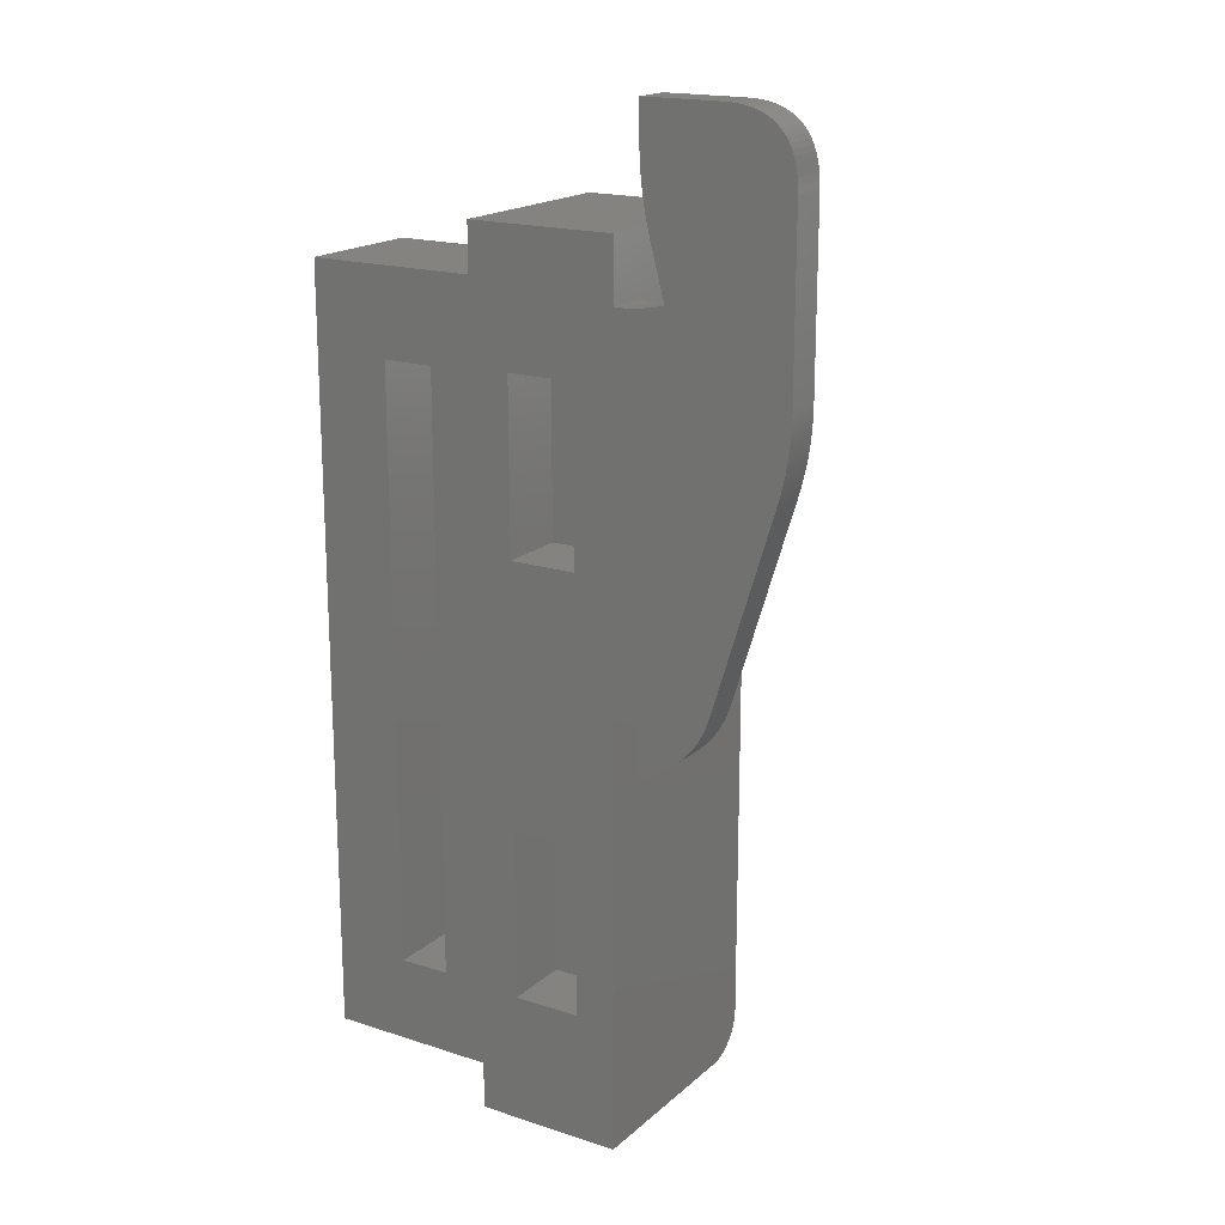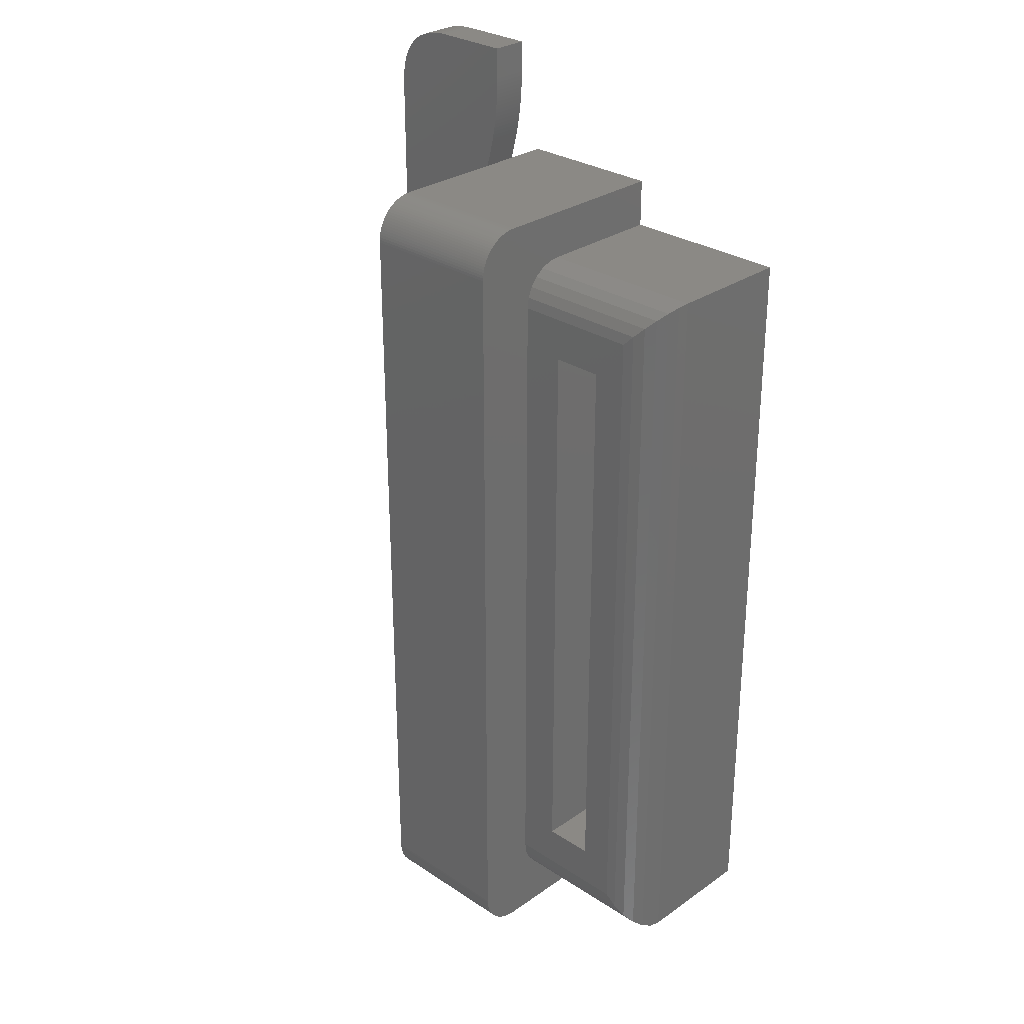
<metadata>
{"format":"stl","ext":"stl","renderer":"f3d","projection":"perspective","resolution":1024,"background":"white","views":[{"elev":18.2,"azim":-147.9,"up":"+Y"},{"elev":29.2,"azim":44.2,"up":"+Y"}]}
</metadata>
<code>
# stl→obj: 378 verts, 756 faces
v 116.5 -270.9 2.2
v 116.5 -269 -7.048e-09
v 116.5 -270.9 -7.048e-09
v 116.5 -269 2.2
v 126.6 -276.2 12.85
v 117.9 -276.1 12.72
v 126.6 -276.1 12.72
v 117.9 -276.2 12.85
v 117.9 -279.2 2.2
v 117.7 -279.2 -8.114e-09
v 117.9 -279.2 -8.241e-09
v 117.7 -279.2 2.2
v 116.3 -273.6 2.2
v 116.2 -273.9 -6.856e-09
v 116.2 -273.9 2.2
v 116.3 -273.6 -6.886e-09
v 117.9 -326.2 -8.241e-09
v 126.6 -326.2 11.2
v 126.6 -326.2 -1.541e-08
v 117.9 -326.2 11.2
v 126.6 -275.9 12.31
v 117.9 -275.8 12.16
v 126.6 -275.8 12.16
v 117.9 -275.9 12.31
v 116.8 -279.2 2.2
v 116.7 -279.1 -7.244e-09
v 116.8 -279.2 -7.365e-09
v 116.7 -279.1 2.2
v 117.9 -278.1 13.7
v 126.6 -277.9 13.69
v 126.6 -278.1 13.7
v 117.9 -277.9 13.69
v 126.6 -324 13.68
v 117.9 -323.9 13.69
v 126.6 -323.9 13.69
v 117.9 -324 13.68
v 108 -285.2 -9.718e-11
v 108 -285.4 2.2
v 108 -285.4 -1.23e-10
v 108 -285.2 2.2
v 116.4 -271.9 2.2
v 116.4 -272.1 -7.014e-09
v 116.4 -272.1 2.2
v 116.4 -271.9 -7.026e-09
v 116.3 -273.1 2.2
v 116.3 -273.4 -6.914e-09
v 116.3 -273.4 2.2
v 116.3 -273.1 -6.94e-09
v 126.6 -325.5 12.97
v 117.9 -325.3 13.08
v 126.6 -325.3 13.08
v 117.9 -325.5 12.97
v 117.9 -326.2 11.53
v 126.6 -326.2 11.69
v 126.6 -326.2 11.53
v 117.9 -326.2 11.69
v 115.4 -278.9 2.2
v 115.3 -278.9 -6.071e-09
v 115.4 -278.9 -6.185e-09
v 115.3 -278.9 2.2
v 117.9 -326.2 11.36
v 126.6 -326.2 11.36
v 117.9 -325.7 12.72
v 126.6 -325.6 12.85
v 126.6 -325.7 12.72
v 117.9 -325.6 12.85
v 117.3 -279.2 2.2
v 117.1 -279.2 -7.611e-09
v 117.3 -279.2 -7.736e-09
v 117.1 -279.2 2.2
v 108.3 -271 -2.967e-10
v 108.2 -271.2 2.2
v 108.2 -271.2 -2.06e-10
v 108.3 -271 2.2
v 117.6 -279.2 2.2
v 117.4 -279.2 -7.861e-09
v 117.6 -279.2 -7.987e-09
v 117.4 -279.2 2.2
v 117.9 -277.6 13.65
v 126.6 -277.5 13.61
v 126.6 -277.6 13.65
v 117.9 -277.5 13.61
v 108.3 -286.6 -2.977e-10
v 108.3 -286.9 2.2
v 108.3 -286.9 -3.417e-10
v 108.3 -286.6 2.2
v 110.8 -269.1 2.2
v 110.5 -269.2 -2.11e-09
v 110.8 -269.1 -2.382e-09
v 110.5 -269.2 2.2
v 116.4 -279.1 2.2
v 116.3 -279.1 -6.883e-09
v 116.4 -279.1 -7.003e-09
v 116.3 -279.1 2.2
v 126.6 -275.6 11.69
v 117.9 -275.6 11.53
v 126.6 -275.6 11.53
v 117.9 -275.6 11.69
v 117.9 -276.7 13.28
v 126.6 -276.6 13.18
v 126.6 -276.7 13.28
v 117.9 -276.6 13.18
v 117.9 -326 12.16
v 126.6 -325.9 12.31
v 126.6 -326 12.16
v 117.9 -325.9 12.31
v 120.2 -308.6 -1.018e-08
v 124.2 -308.6 4
v 124.2 -308.6 -1.347e-08
v 120.2 -308.6 4
v 115.1 -303.1 2.2
v 116.5 -300.9 2.2
v 116.5 -303.9 2.2
v 116.1 -279.1 2.2
v 116 -279 2.2
v 115.8 -279 2.2
v 115.7 -279 2.2
v 115.5 -279 2.2
v 115.1 -278.9 2.2
v 115 -278.8 2.2
v 114.9 -303 2.2
v 111.9 -269 2.2
v 116.5 -271.1 2.2
v 116.4 -271.4 2.2
v 116.4 -271.6 2.2
v 116.4 -272.4 2.2
v 116.4 -272.6 2.2
v 116.3 -272.9 2.2
v 116.2 -274.1 2.2
v 116.1 -274.4 2.2
v 116.1 -274.6 2.2
v 116 -274.8 2.2
v 116 -275.1 2.2
v 115.9 -275.3 2.2
v 115.9 -275.6 2.2
v 115.8 -275.8 2.2
v 114.7 -302.9 2.2
v 114.5 -302.7 2.2
v 114.3 -302.6 2.2
v 114.1 -302.4 2.2
v 113.9 -302.3 2.2
v 113.7 -302.1 2.2
v 113.6 -302 2.2
v 113.4 -301.8 2.2
v 113.3 -301.6 2.2
v 113.1 -301.4 2.2
v 113 -301.2 2.2
v 112.9 -301 2.2
v 112.7 -300.8 2.2
v 112.6 -300.6 2.2
v 112.5 -300.4 2.2
v 112.4 -300.2 2.2
v 112.3 -300 2.2
v 112.2 -299.7 2.2
v 112.2 -299.5 2.2
v 108.6 -288.1 2.2
v 111.5 -269 2.2
v 111.1 -269 2.2
v 110.2 -269.2 2.2
v 109.9 -269.4 2.2
v 109.6 -269.5 2.2
v 109.3 -269.6 2.2
v 109.1 -269.8 2.2
v 108.9 -270 2.2
v 108.7 -270.2 2.2
v 108.5 -270.4 2.2
v 108.6 -287.8 2.2
v 108.5 -287.6 2.2
v 108.4 -270.7 2.2
v 108.4 -287.4 2.2
v 108.4 -287.1 2.2
v 108.2 -286.4 2.2
v 108.2 -286.2 2.2
v 108.1 -285.9 2.2
v 108.1 -271.6 2.2
v 108.1 -285.7 2.2
v 108 -271.9 2.2
v 108 -284.9 2.2
v 108 -284.7 2.2
v 107.9 -272.2 2.2
v 107.9 -284.4 2.2
v 107.9 -284.2 2.2
v 107.9 -272.6 2.2
v 107.9 -283.9 2.2
v 107.9 -283.7 2.2
v 107.9 -273 2.2
v 107.9 -283.4 2.2
v 107.9 -283.2 2.2
v 117.9 -300.9 2.2
v 117 -279.2 2.2
v 116.5 -279.1 2.2
v 116.1 -274.6 -6.748e-09
v 116.1 -274.4 -6.786e-09
v 117.9 -325.2 13.18
v 126.6 -325.2 13.18
v 117.9 -300.9 -8.241e-09
v 117.9 -326.1 11.85
v 117.9 -326.1 12
v 117.9 -325.9 12.45
v 117.9 -325.8 12.59
v 117.9 -325.1 13.28
v 117.9 -325 13.37
v 117.9 -324.8 13.44
v 117.9 -324.7 13.51
v 117.9 -324.5 13.57
v 117.9 -324.3 13.61
v 117.9 -324.2 13.65
v 117.9 -323.7 13.7
v 117.9 -275.6 -8.241e-09
v 117.9 -277.8 13.68
v 117.9 -277.3 13.57
v 117.9 -277.1 13.51
v 117.9 -277 13.44
v 117.9 -276.9 13.37
v 117.9 -276.5 13.08
v 117.9 -276.3 12.97
v 117.9 -276 12.59
v 117.9 -275.9 12.45
v 117.9 -275.7 12
v 117.9 -275.7 11.85
v 117.9 -275.6 11.36
v 117.9 -275.6 11.2
v 115.1 -278.9 -5.959e-09
v 115 -278.8 -5.847e-09
v 116 -279 -6.647e-09
v 116.1 -279.1 -6.765e-09
v 117 -279.2 -7.488e-09
v 116.5 -279.1 -7.123e-09
v 126.6 -275.7 12
v 126.6 -275.7 11.85
v 126.6 -325.1 13.28
v 126.6 -325 13.37
v 126.6 -276.9 13.37
v 126.6 -276 12.59
v 126.6 -275.9 12.45
v 115.9 -275.3 -6.616e-09
v 116 -275.1 -6.662e-09
v 126.6 -277.3 13.57
v 126.6 -276.5 13.08
v 126.6 -277.8 13.68
v 126.6 -277 13.44
v 108 -271.9 -7.416e-11
v 107.9 -272.2 -3.294e-11
v 116.3 -272.9 -6.962e-09
v 126.6 -275.6 11.36
v 115.5 -279 -6.299e-09
v 115.7 -279 -6.414e-09
v 113.1 -301.4 -4.301e-09
v 113.3 -301.6 -4.419e-09
v 116.5 -300.9 -7.087e-09
v 112.2 -299.5 -3.513e-09
v 112.2 -299.7 -3.577e-09
v 126.6 -275.6 11.2
v 114.3 -302.6 -5.249e-09
v 114.5 -302.7 -5.408e-09
v 126.6 -323.7 13.7
v 115.8 -275.8 -6.515e-09
v 108.4 -287.1 -3.888e-10
v 112.4 -300.2 -3.722e-09
v 112.5 -300.4 -3.804e-09
v 126.6 -325.8 12.59
v 108.9 -270 -8.241e-10
v 109.1 -269.8 -9.972e-10
v 108.6 -288.1 -6.076e-10
v 126.6 -324.5 13.57
v 126.6 -324.3 13.61
v 112.6 -300.6 -3.891e-09
v 115.9 -275.6 -6.566e-09
v 107.9 -283.2 8.562e-14
v 107.9 -283.4 -1.43e-12
v 115.8 -279 -6.53e-09
v 108.1 -285.7 -1.519e-10
v 108.1 -285.9 -1.838e-10
v 107.9 -284.2 -2.425e-11
v 107.9 -284.4 -3.793e-11
v 108.7 -270.2 -6.675e-10
v 108.5 -270.4 -5.274e-10
v 114.1 -302.4 -5.095e-09
v 108.2 -286.4 -2.567e-10
v 114.7 -302.9 -5.573e-09
v 111.1 -269 -2.67e-09
v 126.6 -326.1 12
v 126.6 -326.1 11.85
v 113.4 -301.8 -4.542e-09
v 113.6 -302 -4.672e-09
v 126.6 -325.9 12.45
v 111.5 -269 -2.975e-09
v 111.9 -269 -3.296e-09
v 114.9 -303 -5.744e-09
v 110.2 -269.2 -1.854e-09
v 109.3 -269.6 -1.187e-09
v 108 -284.7 -5.464e-11
v 126.6 -324.2 13.65
v 108.2 -286.2 -2.187e-10
v 126.6 -324.8 13.44
v 126.6 -324.7 13.51
v 126.6 -277.1 13.51
v 108.5 -287.6 -4.921e-10
v 108.6 -287.8 -5.483e-10
v 108.1 -271.6 -1.318e-10
v 107.9 -283.7 -5.978e-12
v 107.9 -283.9 -1.363e-11
v 108.4 -287.4 -4.389e-10
v 116.4 -272.6 -6.982e-09
v 108.4 -270.7 -4.038e-10
v 115.1 -303.1 -5.921e-09
v 109.9 -269.4 -1.615e-09
v 116.5 -303.9 -7.087e-09
v 126.6 -275.6 -1.541e-08
v 108 -284.9 -7.438e-11
v 109.6 -269.5 -1.393e-09
v 112.7 -300.8 -3.985e-09
v 112.9 -301 -4.084e-09
v 126.6 -276.3 12.97
v 113 -301.2 -4.19e-09
v 107.9 -273 3.076e-14
v 124.2 -318.6 4
v 120.2 -318.6 -1.018e-08
v 124.2 -318.6 -1.347e-08
v 120.2 -318.6 4
v 107.9 -272.6 -8.205e-12
v 126.6 -323.4 -1.542e-08
v 136.6 -323.4 7.5
v 136.6 -323.4 -2.082e-08
v 126.6 -323.4 7.5
v 129.1 -283.4 -1.815e-08
v 132.1 -283.4 10
v 132.1 -283.4 -1.896e-08
v 129.1 -283.4 10
v 116.4 -271.6 -7.036e-09
v 116.4 -271.4 -7.042e-09
v 126.6 -322.7 9.268
v 135.4 -322.1 9.665
v 135.9 -322.7 9.268
v 126.6 -322.1 9.665
v 116 -274.8 -6.706e-09
v 116.2 -274.1 -6.822e-09
v 136.5 -323.3 8.147
v 126.6 -323.3 8.147
v 124.2 -283.2 -1.347e-08
v 124.2 -293.2 4
v 124.2 -293.2 -1.347e-08
v 124.2 -283.2 4
v 134.7 -280.3 9.915
v 126.6 -279.6 9.665
v 135.4 -279.6 9.665
v 126.6 -280.3 9.915
v 136.3 -278.7 8.75
v 126.6 -278.5 8.147
v 136.5 -278.5 8.147
v 126.6 -278.7 8.75
v 126.6 -278.4 7.5
v 136.6 -278.4 7.5
v 112.3 -300 -3.646e-09
v 126.6 -278.4 -1.548e-08
v 136.6 -278.4 -2.089e-08
v 135.9 -279.1 9.268
v 126.6 -279.1 9.268
v 120.2 -293.2 4
v 120.2 -283.2 4
v 120.2 -283.2 -1.018e-08
v 120.2 -293.2 -1.018e-08
v 116.4 -272.4 -7e-09
v 113.7 -302.1 -4.807e-09
v 113.9 -302.3 -4.948e-09
v 126.6 -321.5 9.915
v 134.1 -320.9 10
v 134.7 -321.5 9.915
v 126.6 -320.9 10
v 134.1 -280.9 10
v 132.1 -318.4 10
v 129.1 -318.4 -1.819e-08
v 132.1 -318.4 -1.981e-08
v 129.1 -318.4 10
v 116.5 -271.1 -7.046e-09
v 126.6 -323.1 8.75
v 136.3 -323.1 8.75
v 126.6 -280.9 10
f 1 2 3
f 2 1 4
f 5 6 7
f 6 5 8
f 9 10 11
f 10 9 12
f 13 14 15
f 14 13 16
f 17 18 19
f 18 17 20
f 21 22 23
f 22 21 24
f 25 26 27
f 26 25 28
f 29 30 31
f 30 29 32
f 33 34 35
f 34 33 36
f 37 38 39
f 38 37 40
f 41 42 43
f 42 41 44
f 45 46 47
f 46 45 48
f 49 50 51
f 50 49 52
f 53 54 55
f 54 53 56
f 57 58 59
f 58 57 60
f 61 55 62
f 55 61 53
f 63 64 65
f 64 63 66
f 67 68 69
f 68 67 70
f 71 72 73
f 72 71 74
f 75 76 77
f 76 75 78
f 79 80 81
f 80 79 82
f 83 84 85
f 84 83 86
f 87 88 89
f 88 87 90
f 91 92 93
f 92 91 94
f 95 96 97
f 96 95 98
f 99 100 101
f 100 99 102
f 103 104 105
f 104 103 106
f 107 108 109
f 108 107 110
f 111 112 113
f 112 111 91
f 91 111 94
f 94 111 114
f 114 111 115
f 115 111 116
f 116 111 117
f 117 111 118
f 118 111 57
f 57 111 60
f 60 111 119
f 119 111 120
f 120 111 121
f 1 122 4
f 122 1 123
f 122 123 124
f 122 124 125
f 122 125 41
f 122 41 43
f 122 43 126
f 122 126 127
f 122 127 128
f 122 128 45
f 122 45 47
f 122 47 13
f 122 13 15
f 122 15 129
f 122 129 130
f 122 130 131
f 122 131 132
f 122 132 133
f 122 133 134
f 122 134 135
f 122 135 136
f 122 136 120
f 122 120 121
f 122 121 137
f 122 137 138
f 122 138 139
f 122 139 140
f 122 140 141
f 122 141 142
f 122 142 143
f 122 143 144
f 122 144 145
f 122 145 146
f 122 146 147
f 122 147 148
f 122 148 149
f 122 149 150
f 122 150 151
f 122 151 152
f 122 152 153
f 122 153 154
f 122 154 155
f 122 155 156
f 122 156 157
f 157 156 158
f 158 156 87
f 87 156 90
f 90 156 159
f 159 156 160
f 160 156 161
f 161 156 162
f 162 156 163
f 163 156 164
f 164 156 165
f 165 156 166
f 166 156 167
f 166 167 168
f 166 168 169
f 169 168 170
f 169 170 171
f 169 171 74
f 74 171 84
f 74 84 86
f 74 86 172
f 74 172 72
f 72 172 173
f 72 173 174
f 72 174 175
f 175 174 176
f 175 176 38
f 175 38 177
f 177 38 40
f 177 40 178
f 177 178 179
f 177 179 180
f 180 179 181
f 180 181 182
f 180 182 183
f 183 182 184
f 183 184 185
f 183 185 186
f 186 185 187
f 186 187 188
f 112 9 189
f 9 112 12
f 12 112 75
f 75 112 78
f 78 112 67
f 67 112 70
f 70 112 190
f 190 112 25
f 25 112 28
f 28 112 191
f 191 112 91
f 66 49 64
f 49 66 52
f 78 69 76
f 69 78 67
f 130 192 131
f 192 130 193
f 51 194 195
f 194 51 50
f 12 77 10
f 77 12 75
f 196 20 17
f 20 196 61
f 61 196 53
f 53 196 56
f 56 196 197
f 197 196 198
f 198 196 103
f 103 196 106
f 106 196 199
f 199 196 200
f 200 196 63
f 63 196 66
f 66 196 52
f 52 196 50
f 50 196 194
f 194 196 201
f 201 196 202
f 202 196 203
f 203 196 204
f 204 196 205
f 205 196 206
f 206 196 207
f 207 196 36
f 36 196 34
f 34 196 208
f 208 196 189
f 208 189 29
f 29 189 9
f 29 9 11
f 29 11 209
f 29 209 32
f 32 209 210
f 210 209 79
f 79 209 82
f 82 209 211
f 211 209 212
f 212 209 213
f 213 209 214
f 214 209 99
f 99 209 102
f 102 209 215
f 215 209 216
f 216 209 8
f 8 209 6
f 6 209 217
f 217 209 218
f 218 209 24
f 24 209 22
f 22 209 219
f 219 209 220
f 220 209 98
f 98 209 96
f 96 209 221
f 221 209 222
f 60 223 58
f 223 60 119
f 119 224 223
f 224 119 120
f 114 225 226
f 225 114 115
f 190 27 227
f 27 190 25
f 28 228 26
f 228 28 191
f 229 220 230
f 220 229 219
f 231 202 232
f 202 231 201
f 214 101 233
f 101 214 99
f 234 218 235
f 218 234 217
f 133 236 134
f 236 133 237
f 82 238 80
f 238 82 211
f 102 239 100
f 239 102 215
f 210 81 240
f 81 210 79
f 213 233 241
f 233 213 214
f 242 180 243
f 180 242 177
f 128 48 45
f 48 128 244
f 97 221 245
f 221 97 96
f 117 246 247
f 246 117 118
f 248 145 249
f 145 248 146
f 250 189 196
f 189 250 112
f 230 98 95
f 98 230 220
f 251 154 252
f 154 251 155
f 245 222 253
f 222 245 221
f 254 138 255
f 138 254 139
f 195 201 231
f 201 195 194
f 20 62 18
f 62 20 61
f 35 208 256
f 208 35 34
f 191 93 228
f 93 191 91
f 136 224 120
f 224 136 257
f 85 171 258
f 171 85 84
f 259 151 260
f 151 259 152
f 200 65 261
f 65 200 63
f 163 262 263
f 262 163 164
f 264 155 251
f 155 264 156
f 265 206 266
f 206 265 205
f 260 150 267
f 150 260 151
f 135 257 136
f 257 135 268
f 269 187 270
f 187 269 188
f 116 247 271
f 247 116 117
f 272 174 273
f 174 272 176
f 274 181 275
f 181 274 182
f 276 166 277
f 166 276 165
f 278 139 254
f 139 278 140
f 279 86 83
f 86 279 172
f 255 137 280
f 137 255 138
f 158 89 281
f 89 158 87
f 197 282 283
f 282 197 198
f 284 143 285
f 143 284 144
f 199 261 286
f 261 199 200
f 115 271 225
f 271 115 116
f 106 286 104
f 286 106 199
f 122 287 288
f 287 122 157
f 280 121 289
f 121 280 137
f 198 105 282
f 105 198 103
f 90 290 88
f 290 90 159
f 162 263 291
f 263 162 163
f 275 179 292
f 179 275 181
f 266 207 293
f 207 266 206
f 273 173 294
f 173 273 174
f 232 203 295
f 203 232 202
f 296 205 265
f 205 296 204
f 211 297 238
f 297 211 212
f 298 167 299
f 167 298 168
f 47 16 13
f 16 47 46
f 300 177 242
f 177 300 175
f 262 165 276
f 165 262 164
f 4 288 2
f 288 4 122
f 301 184 302
f 184 301 185
f 208 31 256
f 31 208 29
f 70 227 68
f 227 70 190
f 295 204 296
f 204 295 203
f 294 172 279
f 172 294 173
f 303 168 298
f 168 303 170
f 127 244 128
f 244 127 304
f 277 169 305
f 169 277 166
f 289 111 306
f 111 289 121
f 73 175 300
f 175 73 72
f 157 281 287
f 281 157 158
f 159 307 290
f 307 159 160
f 23 219 229
f 219 23 22
f 112 308 113
f 308 112 250
f 94 226 92
f 226 94 114
f 253 209 309
f 209 253 222
f 292 178 310
f 178 292 179
f 161 291 311
f 291 161 162
f 118 59 246
f 59 118 57
f 56 283 54
f 283 56 197
f 293 36 33
f 36 293 207
f 312 148 313
f 148 312 149
f 314 8 5
f 8 314 216
f 315 146 248
f 146 315 147
f 316 188 269
f 188 316 186
f 317 318 319
f 318 317 320
f 32 240 30
f 240 32 210
f 110 318 320
f 318 110 107
f 316 183 186
f 183 316 321
f 322 323 324
f 323 322 325
f 326 327 328
f 327 326 329
f 243 183 321
f 183 243 180
f 41 330 44
f 330 41 125
f 125 331 330
f 331 125 124
f 305 74 71
f 74 305 169
f 332 333 334
f 333 332 335
f 132 237 133
f 237 132 336
f 15 337 129
f 337 15 14
f 313 147 315
f 147 313 148
f 325 338 323
f 338 325 339
f 340 341 342
f 341 340 343
f 344 345 346
f 345 344 347
f 348 349 350
f 349 348 351
f 350 352 353
f 352 350 349
f 302 182 274
f 182 302 184
f 354 152 259
f 152 354 153
f 306 113 308
f 113 306 111
f 353 355 356
f 355 353 352
f 258 170 303
f 170 258 171
f 357 351 348
f 351 357 358
f 346 358 357
f 358 346 345
f 129 193 130
f 193 129 337
f 343 359 341
f 359 343 360
f 361 343 340
f 343 361 360
f 341 362 342
f 362 341 359
f 299 156 264
f 156 299 167
f 43 363 126
f 363 43 42
f 364 141 365
f 141 364 142
f 366 367 368
f 367 366 369
f 359 361 362
f 361 359 360
f 367 344 368
f 344 367 370
f 249 144 284
f 144 249 145
f 215 314 239
f 314 215 216
f 39 176 272
f 176 39 38
f 160 311 307
f 311 160 161
f 371 372 373
f 372 371 374
f 131 336 132
f 336 131 192
f 319 108 317
f 108 319 109
f 123 3 375
f 3 123 1
f 108 320 317
f 320 108 110
f 310 40 37
f 40 310 178
f 126 304 127
f 304 126 363
f 365 140 278
f 140 365 141
f 376 334 377
f 334 376 332
f 339 377 338
f 377 339 376
f 335 368 333
f 368 335 366
f 285 142 364
f 142 285 143
f 267 149 312
f 149 267 150
f 124 375 331
f 375 124 123
f 235 24 21
f 24 235 218
f 134 268 135
f 268 134 236
f 270 185 301
f 185 270 187
f 7 217 234
f 217 7 6
f 252 153 354
f 153 252 154
f 212 241 297
f 241 212 213
f 377 350 338
f 350 377 348
f 356 328 324
f 328 356 355
f 328 355 326
f 326 355 372
f 342 109 319
f 109 342 362
f 109 362 107
f 309 342 319
f 342 309 340
f 340 309 209
f 340 209 361
f 361 209 11
f 288 3 2
f 3 288 375
f 375 288 331
f 331 288 330
f 330 288 44
f 44 288 42
f 42 288 363
f 363 288 304
f 304 288 244
f 244 288 48
f 48 288 46
f 46 288 16
f 16 288 14
f 14 288 337
f 337 288 193
f 193 288 192
f 192 288 336
f 336 288 237
f 237 288 236
f 236 288 268
f 268 288 257
f 257 288 224
f 224 288 289
f 289 288 280
f 280 288 255
f 255 288 254
f 254 288 278
f 278 288 365
f 365 288 364
f 364 288 285
f 285 288 284
f 284 288 249
f 249 288 248
f 248 288 315
f 315 288 313
f 313 288 312
f 312 288 267
f 267 288 260
f 260 288 259
f 259 288 354
f 354 288 252
f 252 288 251
f 251 288 264
f 264 288 287
f 264 287 281
f 264 281 89
f 264 89 88
f 264 88 290
f 264 290 307
f 264 307 311
f 264 311 291
f 264 291 263
f 264 263 262
f 264 262 276
f 264 276 277
f 264 277 299
f 299 277 298
f 298 277 305
f 298 305 303
f 303 305 258
f 258 305 71
f 258 71 85
f 85 71 83
f 83 71 279
f 279 71 73
f 279 73 294
f 294 73 273
f 273 73 300
f 273 300 272
f 272 300 39
f 39 300 242
f 39 242 37
f 37 242 310
f 310 242 292
f 292 242 243
f 292 243 275
f 275 243 274
f 274 243 321
f 274 321 302
f 302 321 301
f 301 321 316
f 301 316 270
f 270 316 269
f 10 196 11
f 196 10 250
f 250 10 77
f 250 77 76
f 250 76 69
f 250 69 68
f 250 68 227
f 250 227 27
f 250 27 26
f 250 26 228
f 250 228 93
f 250 93 308
f 308 93 306
f 306 93 92
f 306 92 226
f 306 226 225
f 306 225 271
f 306 271 247
f 306 247 246
f 306 246 59
f 306 59 58
f 306 58 223
f 306 223 224
f 306 224 289
f 324 373 322
f 373 324 328
f 322 373 372
f 322 372 355
f 322 355 309
f 322 309 19
f 19 309 319
f 19 319 17
f 17 319 318
f 17 318 107
f 17 107 362
f 17 362 361
f 17 361 11
f 17 11 196
f 368 346 333
f 346 368 344
f 329 372 374
f 372 329 326
f 370 347 344
f 347 370 378
f 367 371 370
f 371 367 369
f 370 371 327
f 371 369 374
f 327 378 370
f 378 327 329
f 378 329 374
f 378 374 369
f 334 348 377
f 348 334 357
f 18 322 19
f 322 18 62
f 322 62 55
f 322 55 54
f 322 54 283
f 322 283 282
f 322 282 105
f 322 105 104
f 322 104 286
f 322 286 261
f 322 261 65
f 322 65 64
f 322 64 49
f 322 49 51
f 322 51 195
f 322 195 231
f 322 231 232
f 322 232 295
f 322 295 296
f 322 296 265
f 322 265 266
f 322 266 293
f 322 293 33
f 322 33 35
f 322 35 256
f 322 256 325
f 325 256 339
f 339 256 376
f 376 256 332
f 332 256 335
f 335 256 366
f 366 256 369
f 369 256 31
f 369 31 378
f 378 31 347
f 347 31 345
f 345 31 358
f 358 31 351
f 351 31 349
f 349 31 352
f 352 309 355
f 309 352 31
f 309 31 30
f 309 30 240
f 309 240 81
f 309 81 80
f 309 80 238
f 309 238 297
f 309 297 241
f 309 241 233
f 309 233 101
f 309 101 100
f 309 100 239
f 309 239 314
f 309 314 5
f 309 5 7
f 309 7 234
f 309 234 235
f 309 235 21
f 309 21 23
f 309 23 229
f 309 229 230
f 309 230 95
f 309 95 97
f 309 97 245
f 309 245 253
f 353 324 323
f 324 353 356
f 333 357 334
f 357 333 346
f 338 353 323
f 353 338 350
f 373 327 371
f 327 373 328

</code>
